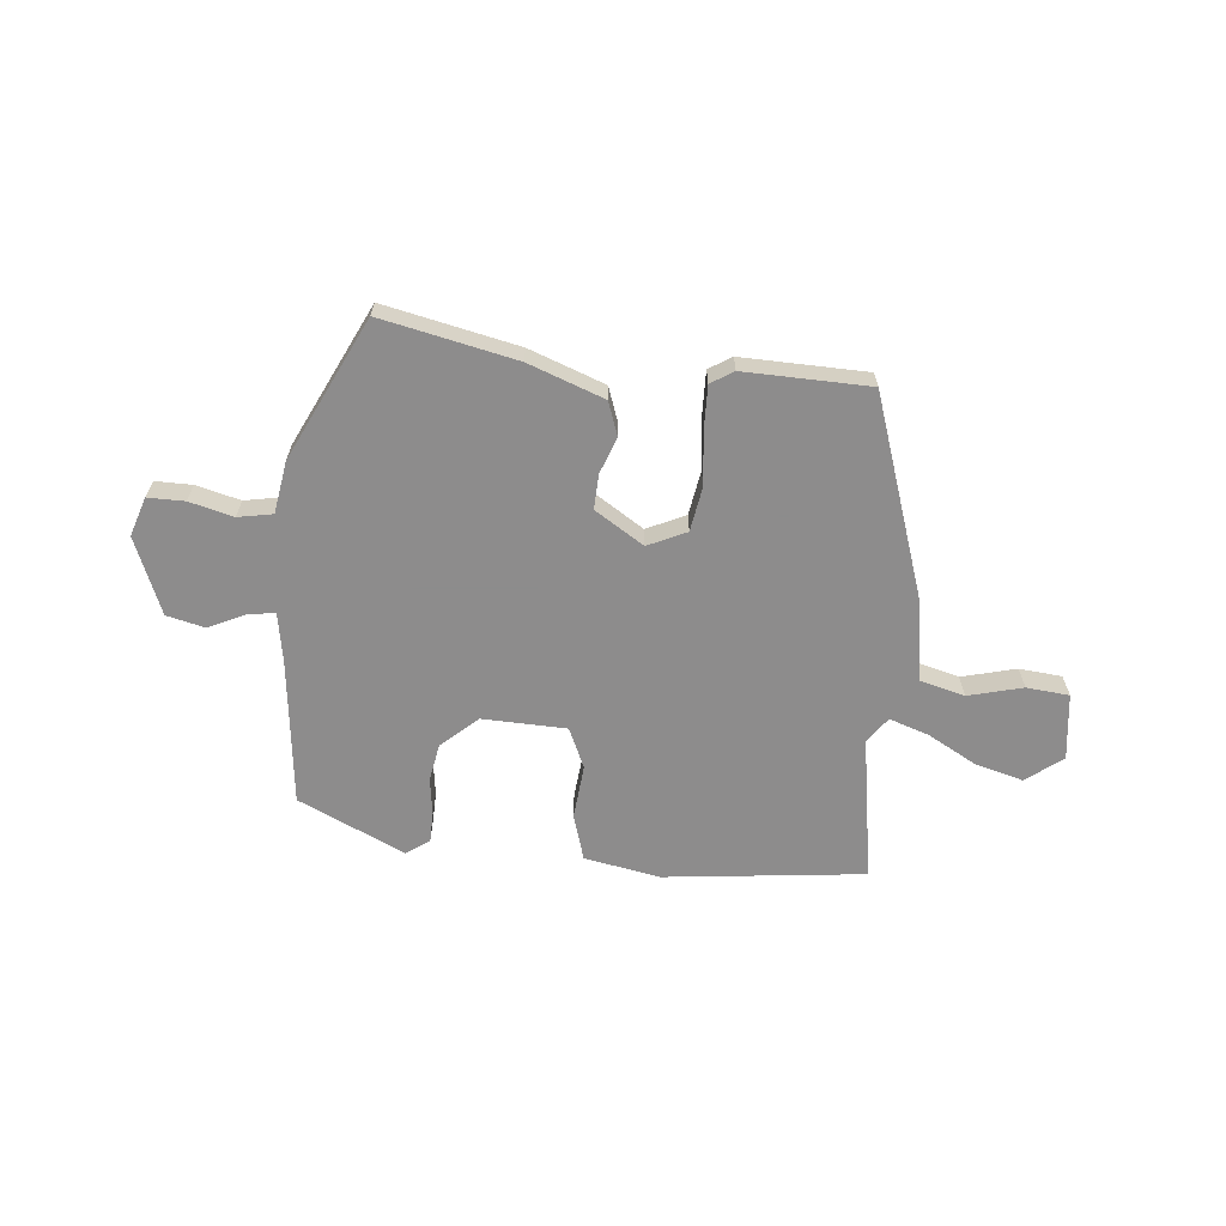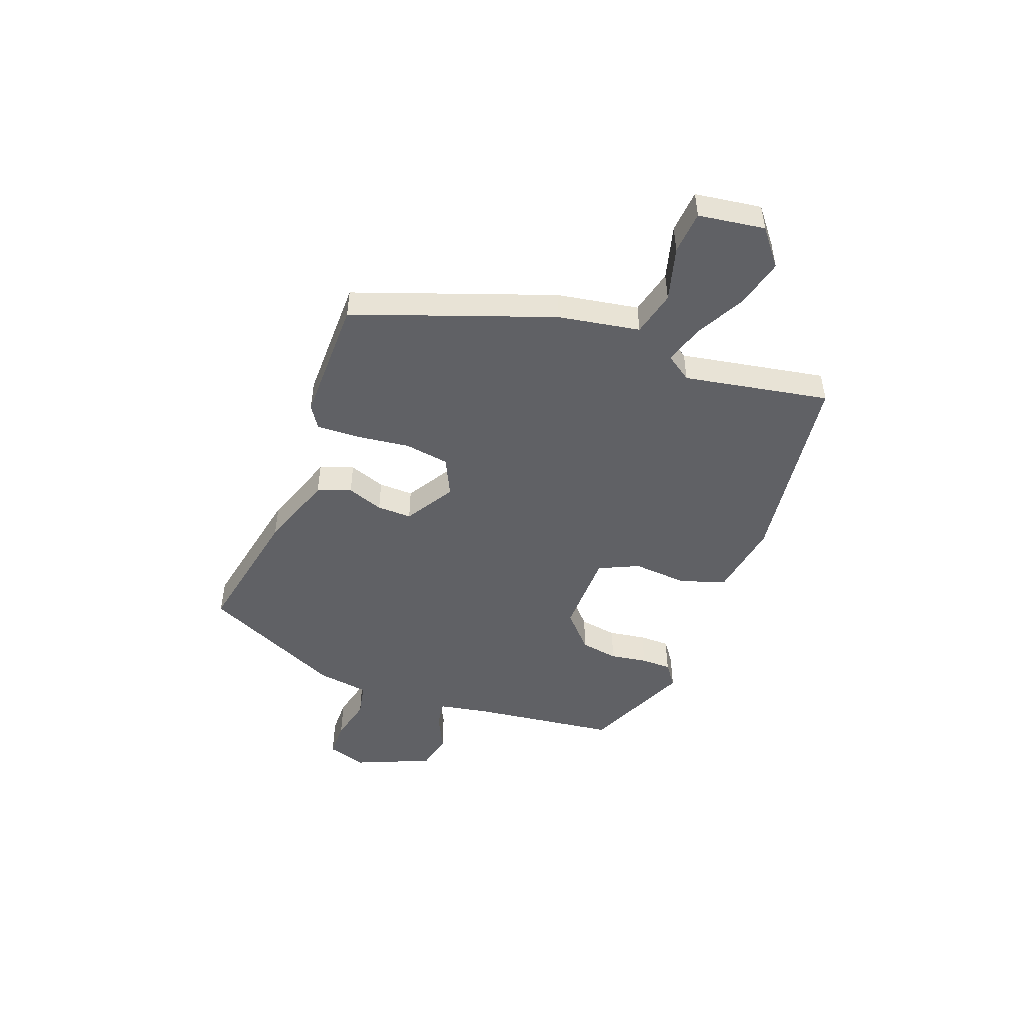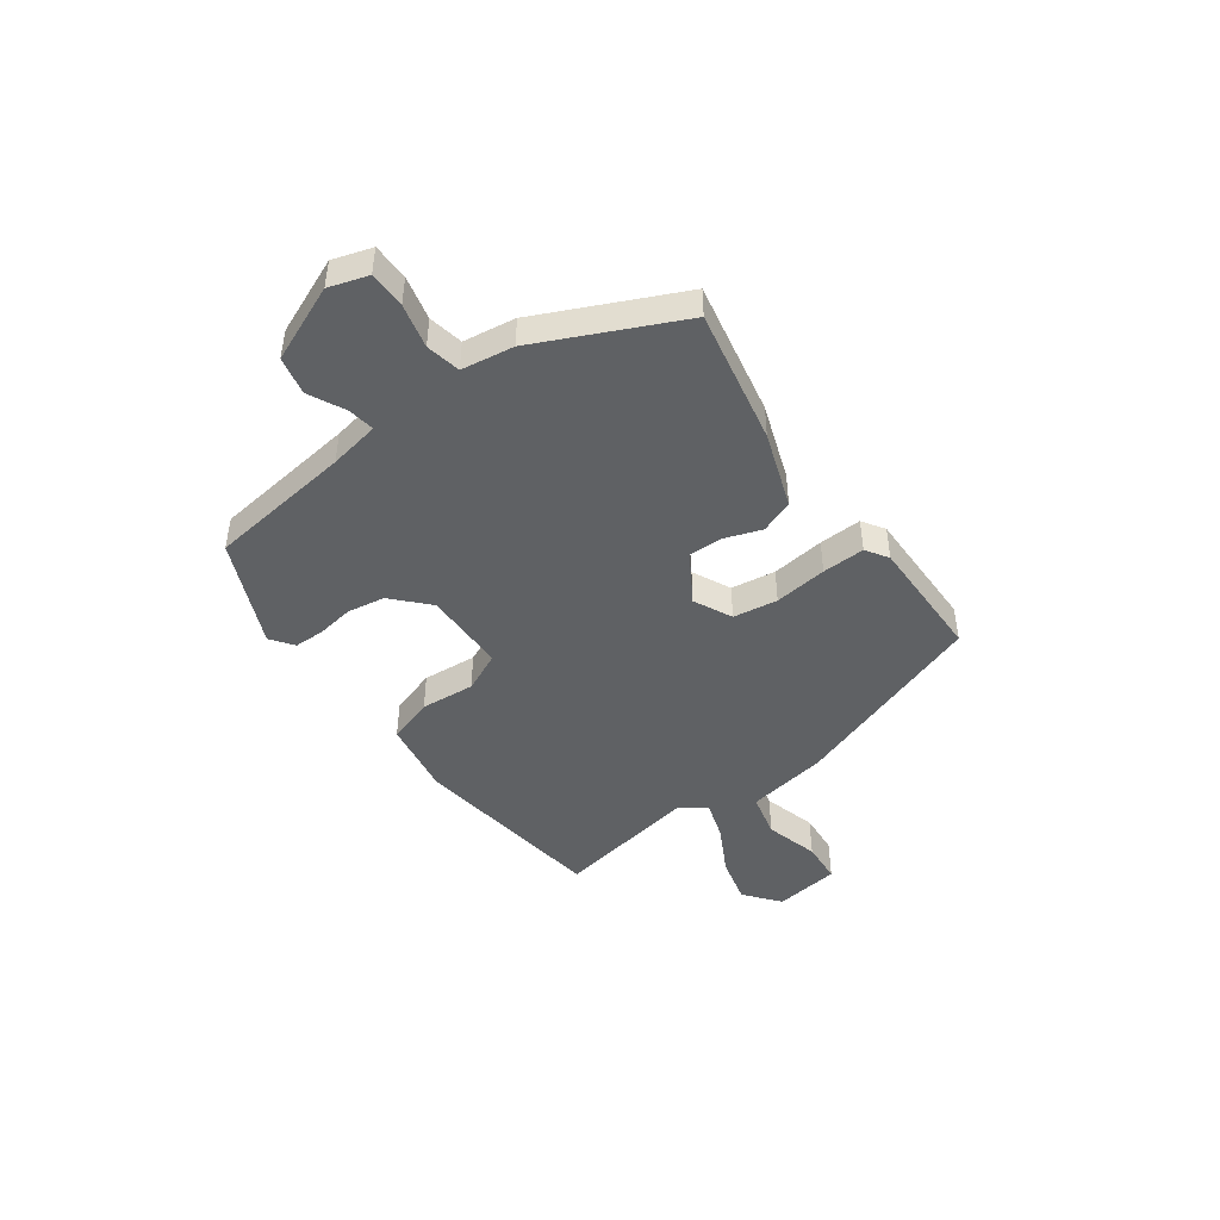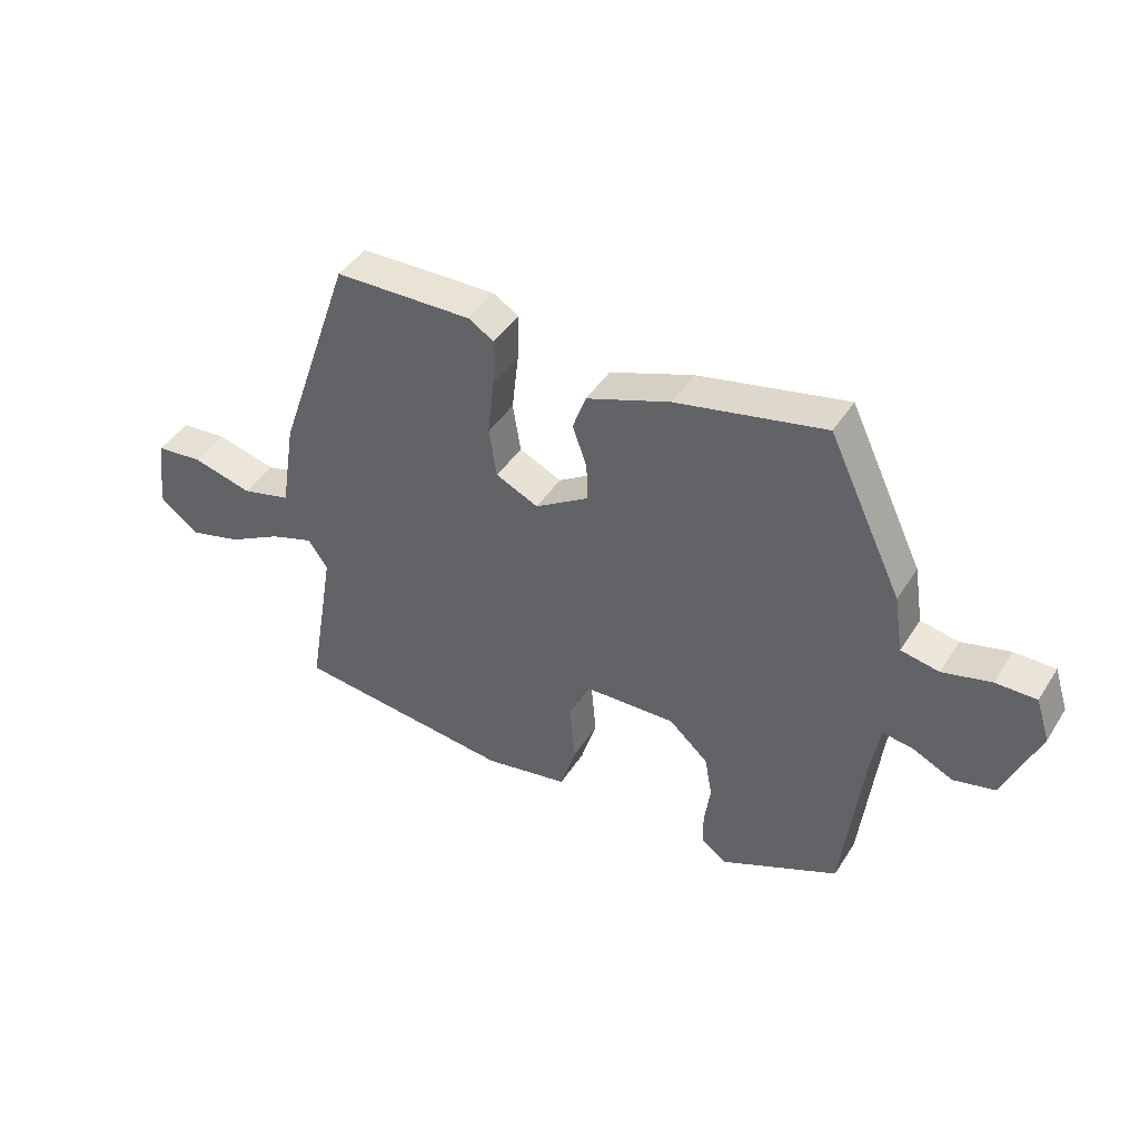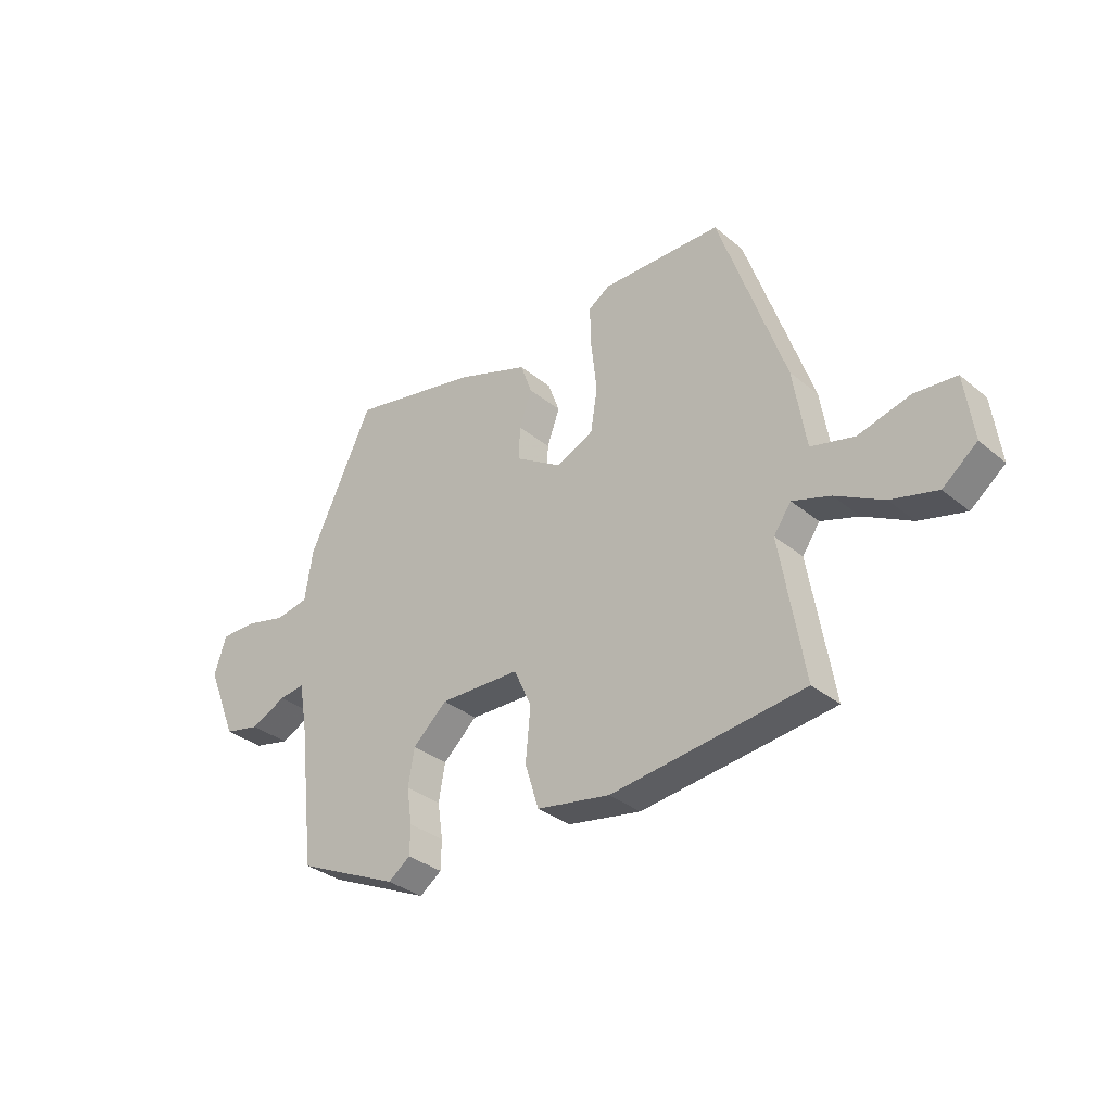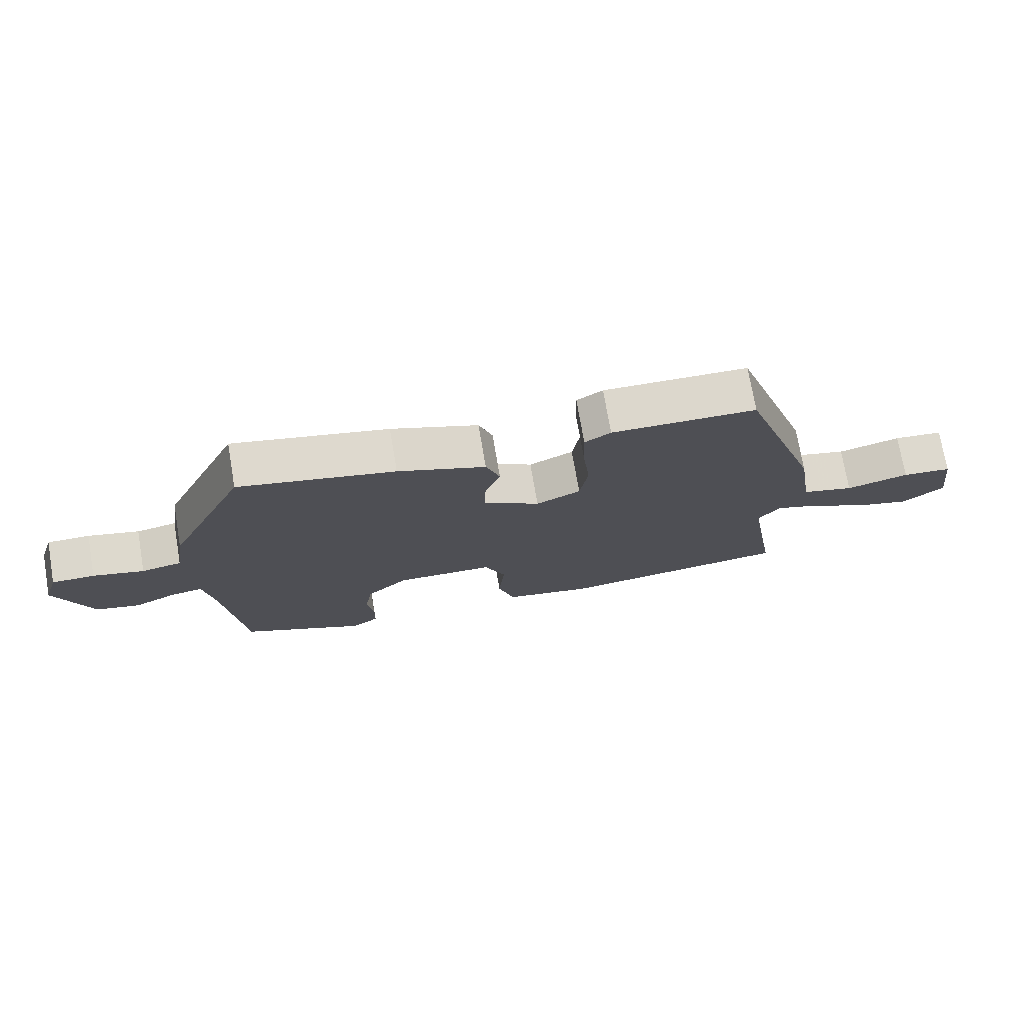
<metadata>
{"format":"obj","ext":"obj","renderer":"f3d","projection":"perspective","resolution":1024,"background":"white","views":[{"elev":-64.3,"azim":-5.8,"up":"+Y"},{"elev":-48.5,"azim":70.1,"up":"+Y"},{"elev":-45.6,"azim":-53.5,"up":"+Y"},{"elev":43.3,"azim":-149.8,"up":"+Z"},{"elev":-33.3,"azim":41.8,"up":"+Z"},{"elev":73.4,"azim":-9.7,"up":"+Z"}]}
</metadata>
<code>
v -0.502 0.07 -0.383
v -0.533 0.07 -0.118
v -0.549 0.07 -0.026
v -0.598 0.07 -0.033
v -0.665 0.07 -0.065
v -0.734 0.07 -0.049
v -0.791 0.07 0.09
v -0.768 0.07 0.161
v -0.701 0.07 0.161
v -0.621 0.07 0.141
v -0.558 0.07 0.153
v -0.543 0.07 0.248
v -0.421 0.07 0.504
v -0.176 0.07 0.453
v -0.038 0.07 0.403
v -0.016 0.07 0.342
v -0.04 0.07 0.276
v -0.042 0.07 0.213
v 0.047 0.07 0.157
v 0.117 0.07 0.19
v 0.13 0.07 0.271
v 0.119 0.07 0.368
v 0.117 0.07 0.446
v 0.158 0.07 0.472
v 0.386 0.07 0.468
v 0.511 0.07 0.106
v 0.535 0.07 -0.043
v 0.617 0.07 -0.064
v 0.716 0.07 -0.038
v 0.794 0.07 -0.045
v 0.81 0.07 -0.166
v 0.745 0.07 -0.217
v 0.658 0.07 -0.194
v 0.568 0.07 -0.145
v 0.496 0.07 -0.121
v 0.463 0.07 -0.168
v 0.508 0.07 -0.433
v 0.144 0.07 -0.476
v 0.005 0.07 -0.451
v -0.021 0.07 -0.367
v -0.012 0.07 -0.268
v -0.045 0.07 -0.195
v -0.198 0.07 -0.191
v -0.263 0.07 -0.25
v -0.275 0.07 -0.319
v -0.265 0.07 -0.387
v -0.266 0.07 -0.442
v -0.308 0.07 -0.472
v -0.502 0 -0.383
v -0.533 0 -0.118
v -0.549 0 -0.026
v -0.598 0 -0.033
v -0.665 0 -0.065
v -0.734 0 -0.049
v -0.791 0 0.09
v -0.768 0 0.161
v -0.701 0 0.161
v -0.621 0 0.141
v -0.558 0 0.153
v -0.543 0 0.248
v -0.421 0 0.504
v -0.176 0 0.453
v -0.038 0 0.403
v -0.016 0 0.342
v -0.04 0 0.276
v -0.042 0 0.213
v 0.047 0 0.157
v 0.117 0 0.19
v 0.13 0 0.271
v 0.119 0 0.368
v 0.117 0 0.446
v 0.158 0 0.472
v 0.386 0 0.468
v 0.511 0 0.106
v 0.535 0 -0.043
v 0.617 0 -0.064
v 0.716 0 -0.038
v 0.794 0 -0.045
v 0.81 0 -0.166
v 0.745 0 -0.217
v 0.658 0 -0.194
v 0.568 0 -0.145
v 0.496 0 -0.121
v 0.463 0 -0.168
v 0.508 0 -0.433
v 0.144 0 -0.476
v 0.005 0 -0.451
v -0.021 0 -0.367
v -0.012 0 -0.268
v -0.045 0 -0.195
v -0.198 0 -0.191
v -0.263 0 -0.25
v -0.275 0 -0.319
v -0.265 0 -0.387
v -0.266 0 -0.442
v -0.308 0 -0.472
f 48 1 2
f 47 48 2
f 46 47 2
f 45 46 2
f 44 45 2 3
f 43 44 3
f 42 43 3
f 39 40 41
f 38 39 41
f 37 38 41
f 36 37 41
f 35 36 41 42
f 32 33 34
f 31 32 34
f 30 31 34
f 29 30 34
f 28 29 34
f 27 28 34 35
f 26 27 35
f 25 26 35
f 24 25 35
f 23 24 35
f 22 23 35
f 21 22 35
f 20 21 35
f 19 20 35 42
f 15 16 17
f 14 15 17
f 13 14 17
f 12 13 17
f 11 12 17
f 11 17 18
f 19 42 3
f 18 19 3
f 11 18 3
f 10 11 3
f 8 9 10
f 7 8 10
f 6 7 10
f 5 6 10
f 4 5 10
f 3 4 10
f 50 49 96
f 50 96 95
f 50 95 94
f 50 94 93
f 51 50 93 92
f 51 92 91
f 51 91 90
f 89 88 87
f 89 87 86
f 89 86 85
f 89 85 84
f 90 89 84 83
f 82 81 80
f 82 80 79
f 82 79 78
f 82 78 77
f 82 77 76
f 83 82 76 75
f 83 75 74
f 83 74 73
f 83 73 72
f 83 72 71
f 83 71 70
f 83 70 69
f 83 69 68
f 90 83 68 67
f 65 64 63
f 65 63 62
f 65 62 61
f 65 61 60
f 65 60 59
f 66 65 59
f 51 90 67
f 51 67 66
f 51 66 59
f 51 59 58
f 58 57 56
f 58 56 55
f 58 55 54
f 58 54 53
f 58 53 52
f 58 52 51
f 1 49 50 2
f 2 50 51 3
f 3 51 52 4
f 4 52 53 5
f 5 53 54 6
f 6 54 55 7
f 7 55 56 8
f 8 56 57 9
f 9 57 58 10
f 10 58 59 11
f 11 59 60 12
f 12 60 61 13
f 13 61 62 14
f 14 62 63 15
f 15 63 64 16
f 16 64 65 17
f 17 65 66 18
f 18 66 67 19
f 19 67 68 20
f 20 68 69 21
f 21 69 70 22
f 22 70 71 23
f 23 71 72 24
f 24 72 73 25
f 25 73 74 26
f 26 74 75 27
f 27 75 76 28
f 28 76 77 29
f 29 77 78 30
f 30 78 79 31
f 31 79 80 32
f 32 80 81 33
f 33 81 82 34
f 34 82 83 35
f 35 83 84 36
f 36 84 85 37
f 37 85 86 38
f 38 86 87 39
f 39 87 88 40
f 40 88 89 41
f 41 89 90 42
f 42 90 91 43
f 43 91 92 44
f 44 92 93 45
f 45 93 94 46
f 46 94 95 47
f 47 95 96 48
f 48 96 49 1

</code>
